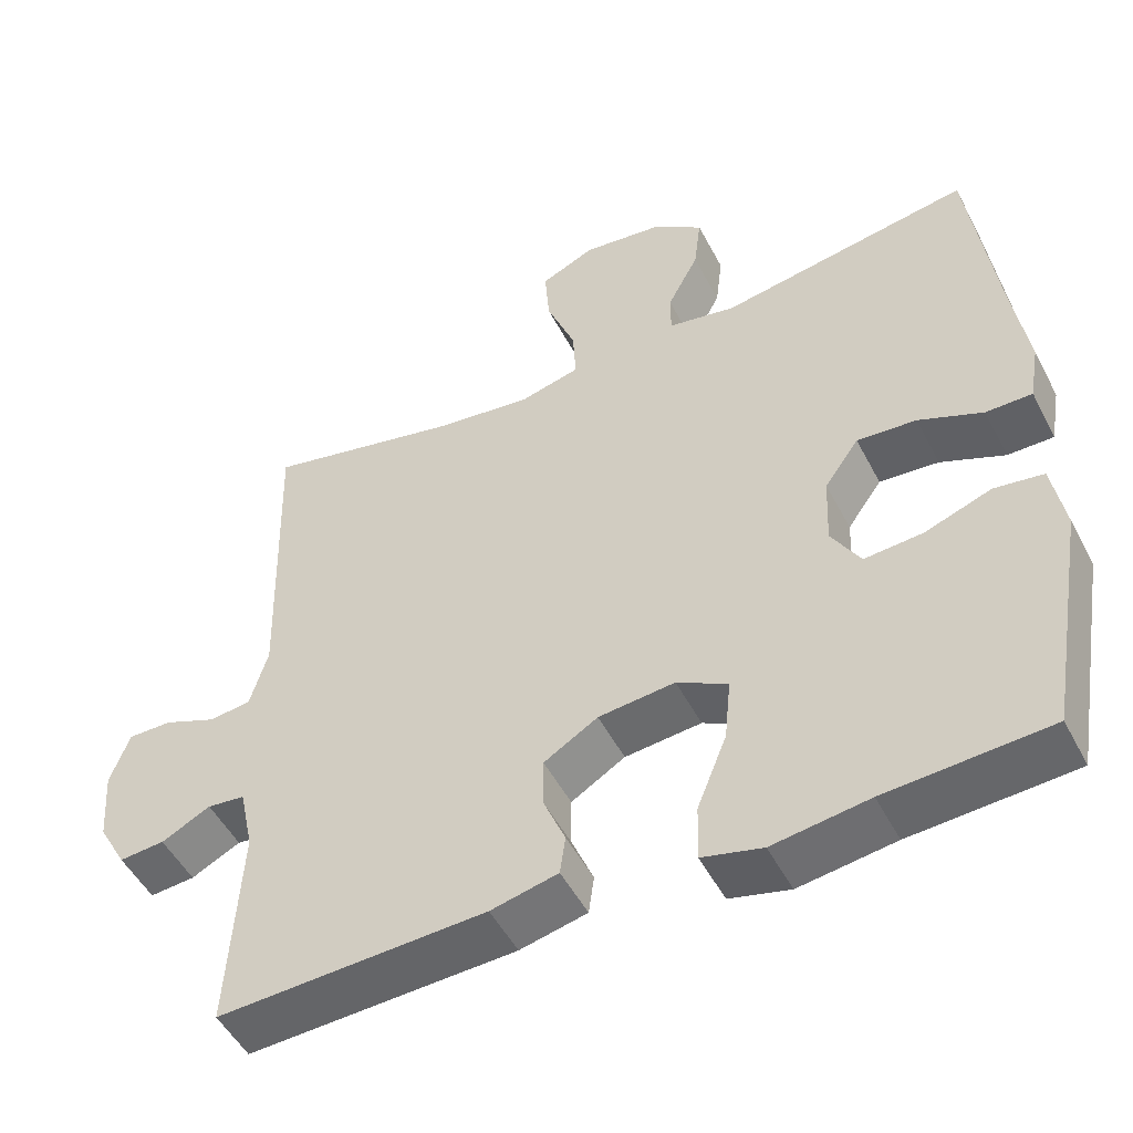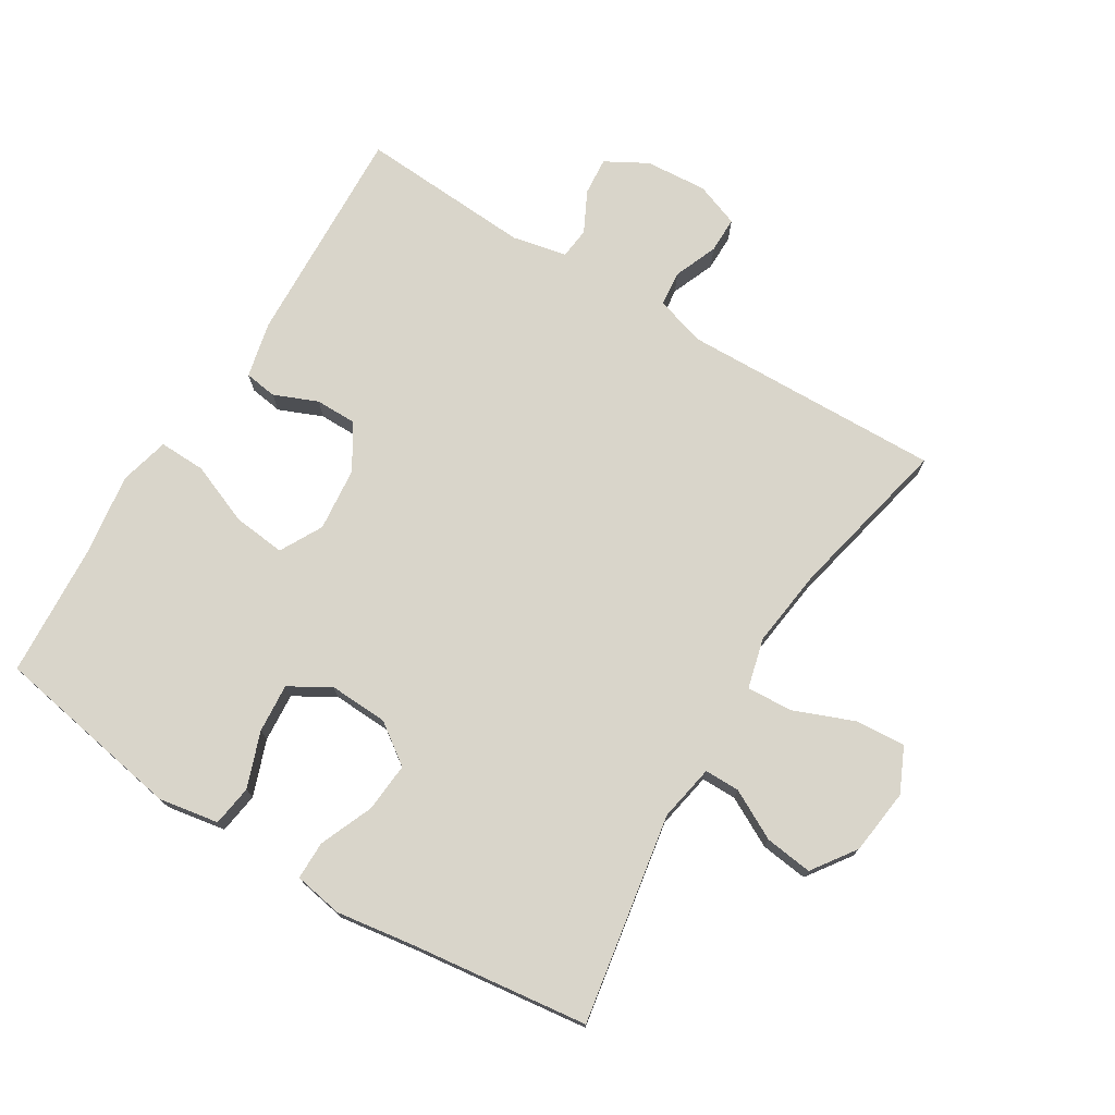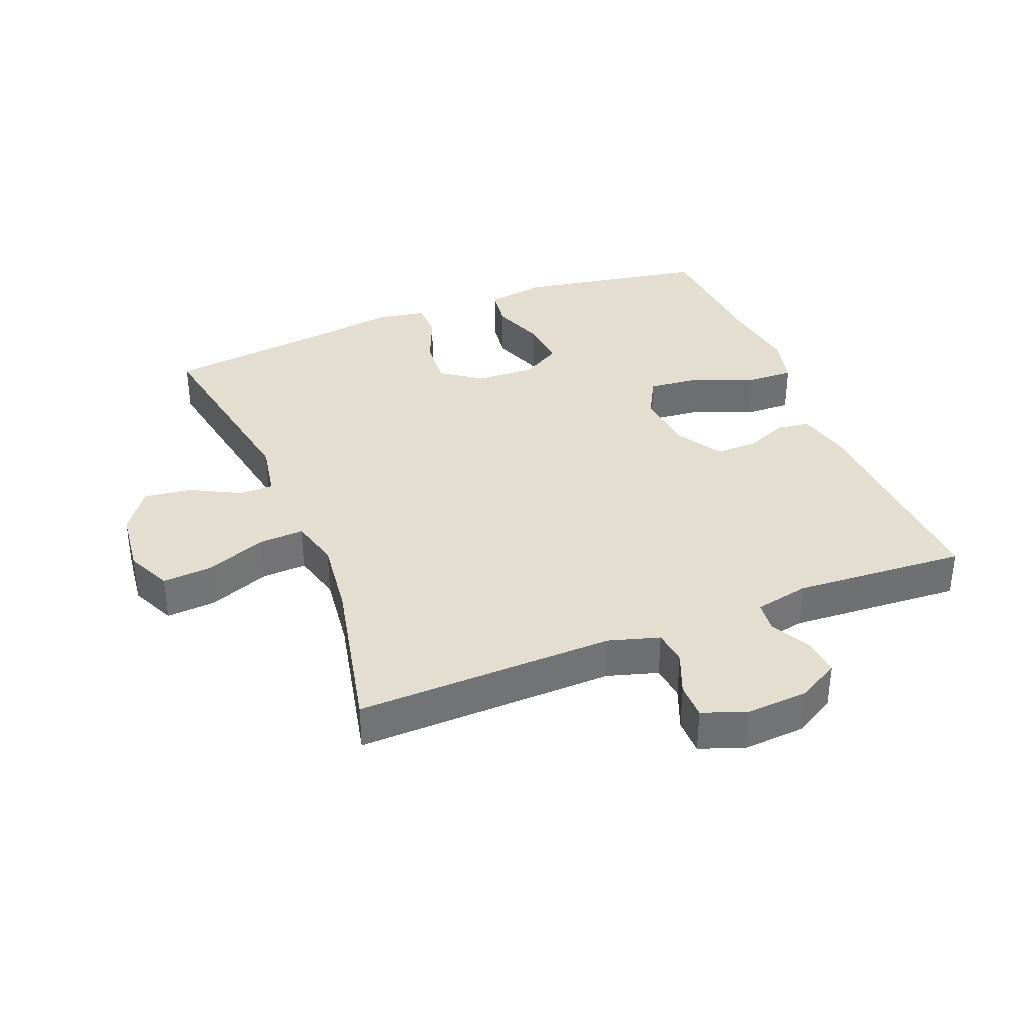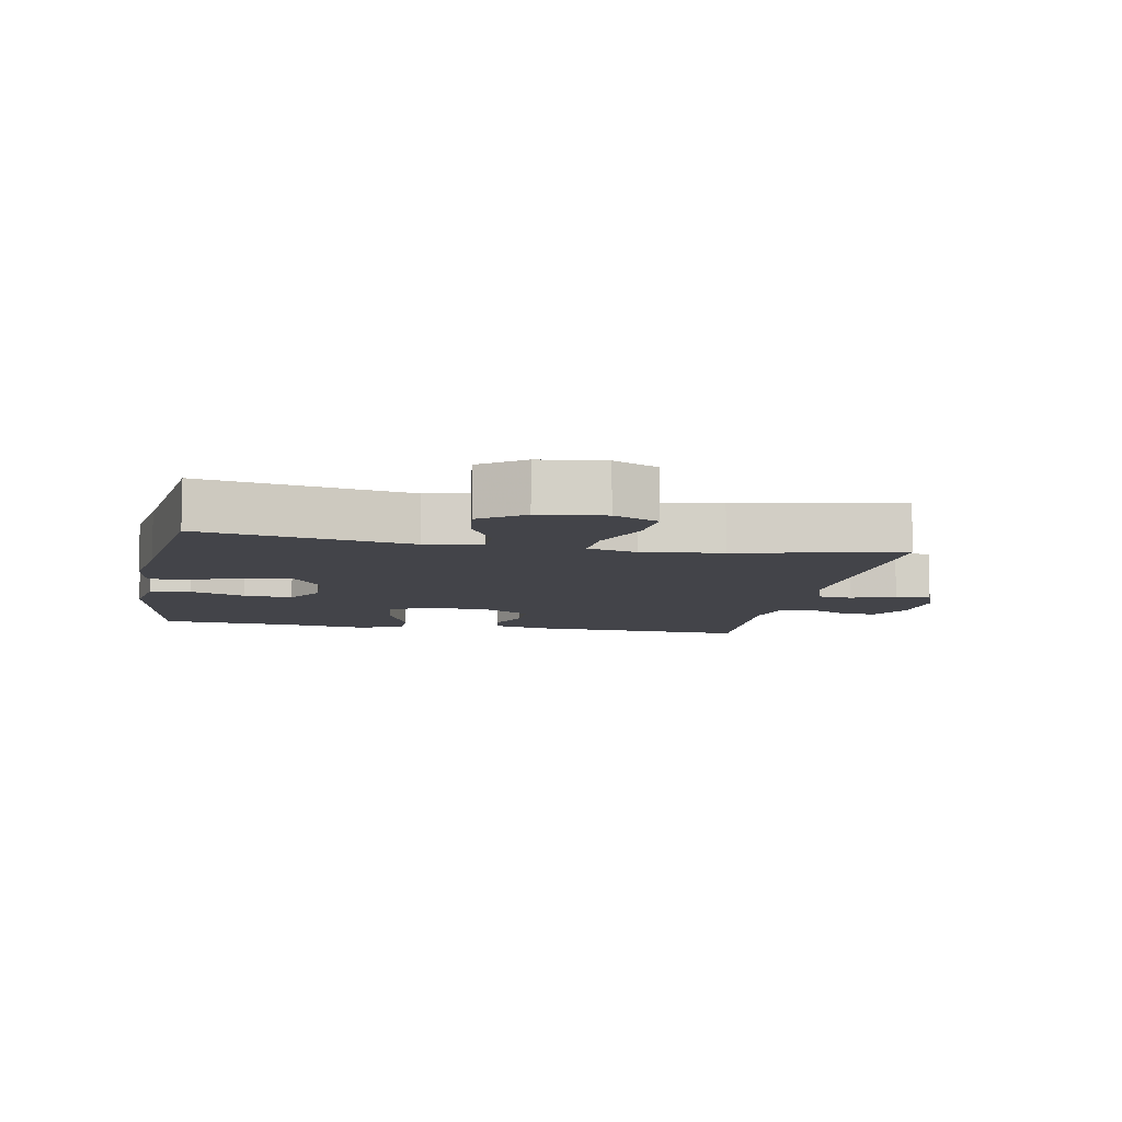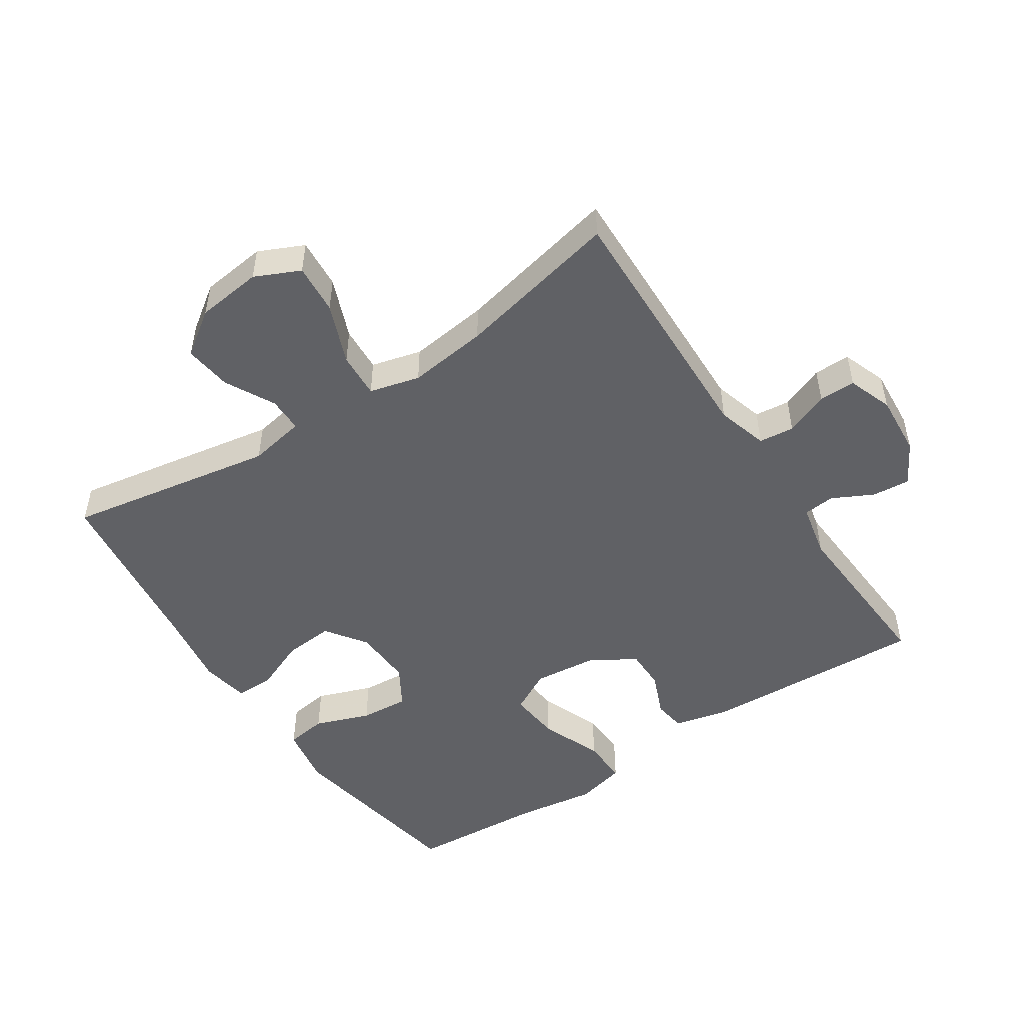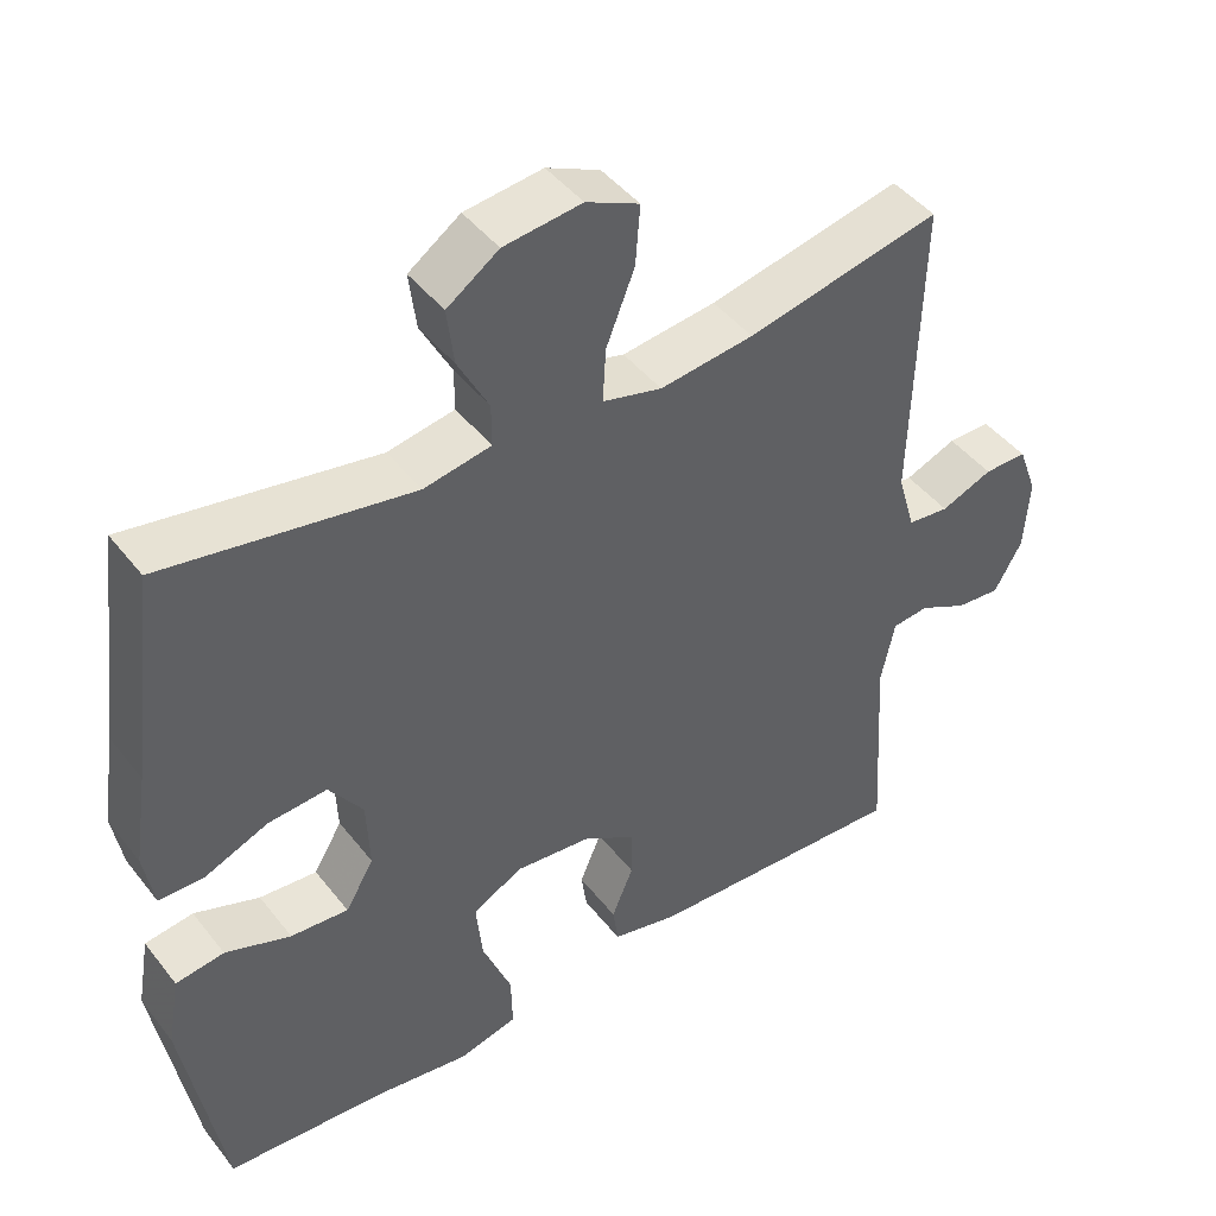
<metadata>
{"format":"obj","ext":"obj","renderer":"f3d","projection":"perspective","resolution":1024,"background":"white","views":[{"elev":-50.2,"azim":-153.2,"up":"+Z"},{"elev":74.4,"azim":-58.4,"up":"+Y"},{"elev":35.7,"azim":68.3,"up":"+Y"},{"elev":-8.4,"azim":-10.7,"up":"+Y"},{"elev":-49.8,"azim":33.5,"up":"+Y"},{"elev":44.7,"azim":-35.3,"up":"+Z"}]}
</metadata>
<code>
v 0.5 0.07 -0.5
v 0.157 0.07 -0.484
v 0.071 0.07 -0.464
v 0.064 0.07 -0.414
v 0.092 0.07 -0.347
v 0.092 0.07 -0.283
v 0.023 0.07 -0.241
v -0.075 0.07 -0.231
v -0.14 0.07 -0.266
v -0.132 0.07 -0.346
v -0.094 0.07 -0.441
v -0.092 0.07 -0.513
v -0.169 0.07 -0.532
v -0.292 0.07 -0.514
v -0.5 0.07 -0.5
v -0.551 0.07 -0.206
v -0.535 0.07 -0.114
v -0.472 0.07 -0.105
v -0.387 0.07 -0.136
v -0.312 0.07 -0.142
v -0.275 0.07 -0.08
v -0.279 0.07 0.011
v -0.323 0.07 0.073
v -0.399 0.07 0.067
v -0.481 0.07 0.033
v -0.54 0.07 0.033
v -0.553 0.07 0.108
v -0.535 0.07 0.227
v -0.5 0.07 0.5
v -0.179 0.07 0.444
v -0.092 0.07 0.46
v -0.092 0.07 0.514
v -0.132 0.07 0.59
v -0.141 0.07 0.663
v -0.074 0.07 0.71
v 0.027 0.07 0.722
v 0.096 0.07 0.69
v 0.09 0.07 0.613
v 0.053 0.07 0.52
v 0.049 0.07 0.45
v 0.126 0.07 0.43
v 0.248 0.07 0.445
v 0.5 0.07 0.5
v 0.489 0.07 0.102
v 0.512 0.07 0.024
v 0.566 0.07 0.018
v 0.633 0.07 0.045
v 0.689 0.07 0.045
v 0.714 0.07 -0.023
v 0.707 0.07 -0.118
v 0.671 0.07 -0.182
v 0.613 0.07 -0.177
v 0.55 0.07 -0.145
v 0.502 0.07 -0.15
v 0.484 0.07 -0.234
v 0.5 0 -0.5
v 0.157 0 -0.484
v 0.071 0 -0.464
v 0.064 0 -0.414
v 0.092 0 -0.347
v 0.092 0 -0.283
v 0.023 0 -0.241
v -0.075 0 -0.231
v -0.14 0 -0.266
v -0.132 0 -0.346
v -0.094 0 -0.441
v -0.092 0 -0.513
v -0.169 0 -0.532
v -0.292 0 -0.514
v -0.5 0 -0.5
v -0.551 0 -0.206
v -0.535 0 -0.114
v -0.472 0 -0.105
v -0.387 0 -0.136
v -0.312 0 -0.142
v -0.275 0 -0.08
v -0.279 0 0.011
v -0.323 0 0.073
v -0.399 0 0.067
v -0.481 0 0.033
v -0.54 0 0.033
v -0.553 0 0.108
v -0.535 0 0.227
v -0.5 0 0.5
v -0.179 0 0.444
v -0.092 0 0.46
v -0.092 0 0.514
v -0.132 0 0.59
v -0.141 0 0.663
v -0.074 0 0.71
v 0.027 0 0.722
v 0.096 0 0.69
v 0.09 0 0.613
v 0.053 0 0.52
v 0.049 0 0.45
v 0.126 0 0.43
v 0.248 0 0.445
v 0.5 0 0.5
v 0.489 0 0.102
v 0.512 0 0.024
v 0.566 0 0.018
v 0.633 0 0.045
v 0.689 0 0.045
v 0.714 0 -0.023
v 0.707 0 -0.118
v 0.671 0 -0.182
v 0.613 0 -0.177
v 0.55 0 -0.145
v 0.502 0 -0.15
v 0.484 0 -0.234
f 50 51 52 53
f 50 53 54
f 49 50 54
f 46 47 48 49
f 45 46 49 54
f 44 45 54 55
f 42 43 44
f 41 42 44 55
f 36 37 38 39
f 36 39 40
f 35 36 40
f 32 33 34 35
f 31 32 35 40
f 30 31 40 41
f 28 29 30
f 24 25 26 27
f 23 24 27 28
f 16 17 18 19
f 14 15 16 19
f 14 19 20
f 13 14 20 21
f 10 11 12 13
f 9 10 13 21
f 2 3 4 5
f 2 5 6
f 1 2 6
f 55 1 6 7
f 23 28 30 41
f 22 23 41 55
f 8 9 21 22
f 7 8 22 55
f 108 107 106 105
f 109 108 105
f 109 105 104
f 104 103 102 101
f 109 104 101 100
f 110 109 100 99
f 99 98 97
f 110 99 97 96
f 94 93 92 91
f 95 94 91
f 95 91 90
f 90 89 88 87
f 95 90 87 86
f 96 95 86 85
f 85 84 83
f 82 81 80 79
f 83 82 79 78
f 74 73 72 71
f 74 71 70 69
f 75 74 69
f 76 75 69 68
f 68 67 66 65
f 76 68 65 64
f 60 59 58 57
f 61 60 57
f 61 57 56
f 62 61 56 110
f 96 85 83 78
f 110 96 78 77
f 77 76 64 63
f 110 77 63 62
f 1 56 57 2
f 2 57 58 3
f 3 58 59 4
f 4 59 60 5
f 5 60 61 6
f 6 61 62 7
f 7 62 63 8
f 8 63 64 9
f 9 64 65 10
f 10 65 66 11
f 11 66 67 12
f 12 67 68 13
f 13 68 69 14
f 14 69 70 15
f 15 70 71 16
f 16 71 72 17
f 17 72 73 18
f 18 73 74 19
f 19 74 75 20
f 20 75 76 21
f 21 76 77 22
f 22 77 78 23
f 23 78 79 24
f 24 79 80 25
f 25 80 81 26
f 26 81 82 27
f 27 82 83 28
f 28 83 84 29
f 29 84 85 30
f 30 85 86 31
f 31 86 87 32
f 32 87 88 33
f 33 88 89 34
f 34 89 90 35
f 35 90 91 36
f 36 91 92 37
f 37 92 93 38
f 38 93 94 39
f 39 94 95 40
f 40 95 96 41
f 41 96 97 42
f 42 97 98 43
f 43 98 99 44
f 44 99 100 45
f 45 100 101 46
f 46 101 102 47
f 47 102 103 48
f 48 103 104 49
f 49 104 105 50
f 50 105 106 51
f 51 106 107 52
f 52 107 108 53
f 53 108 109 54
f 54 109 110 55
f 55 110 56 1

</code>
